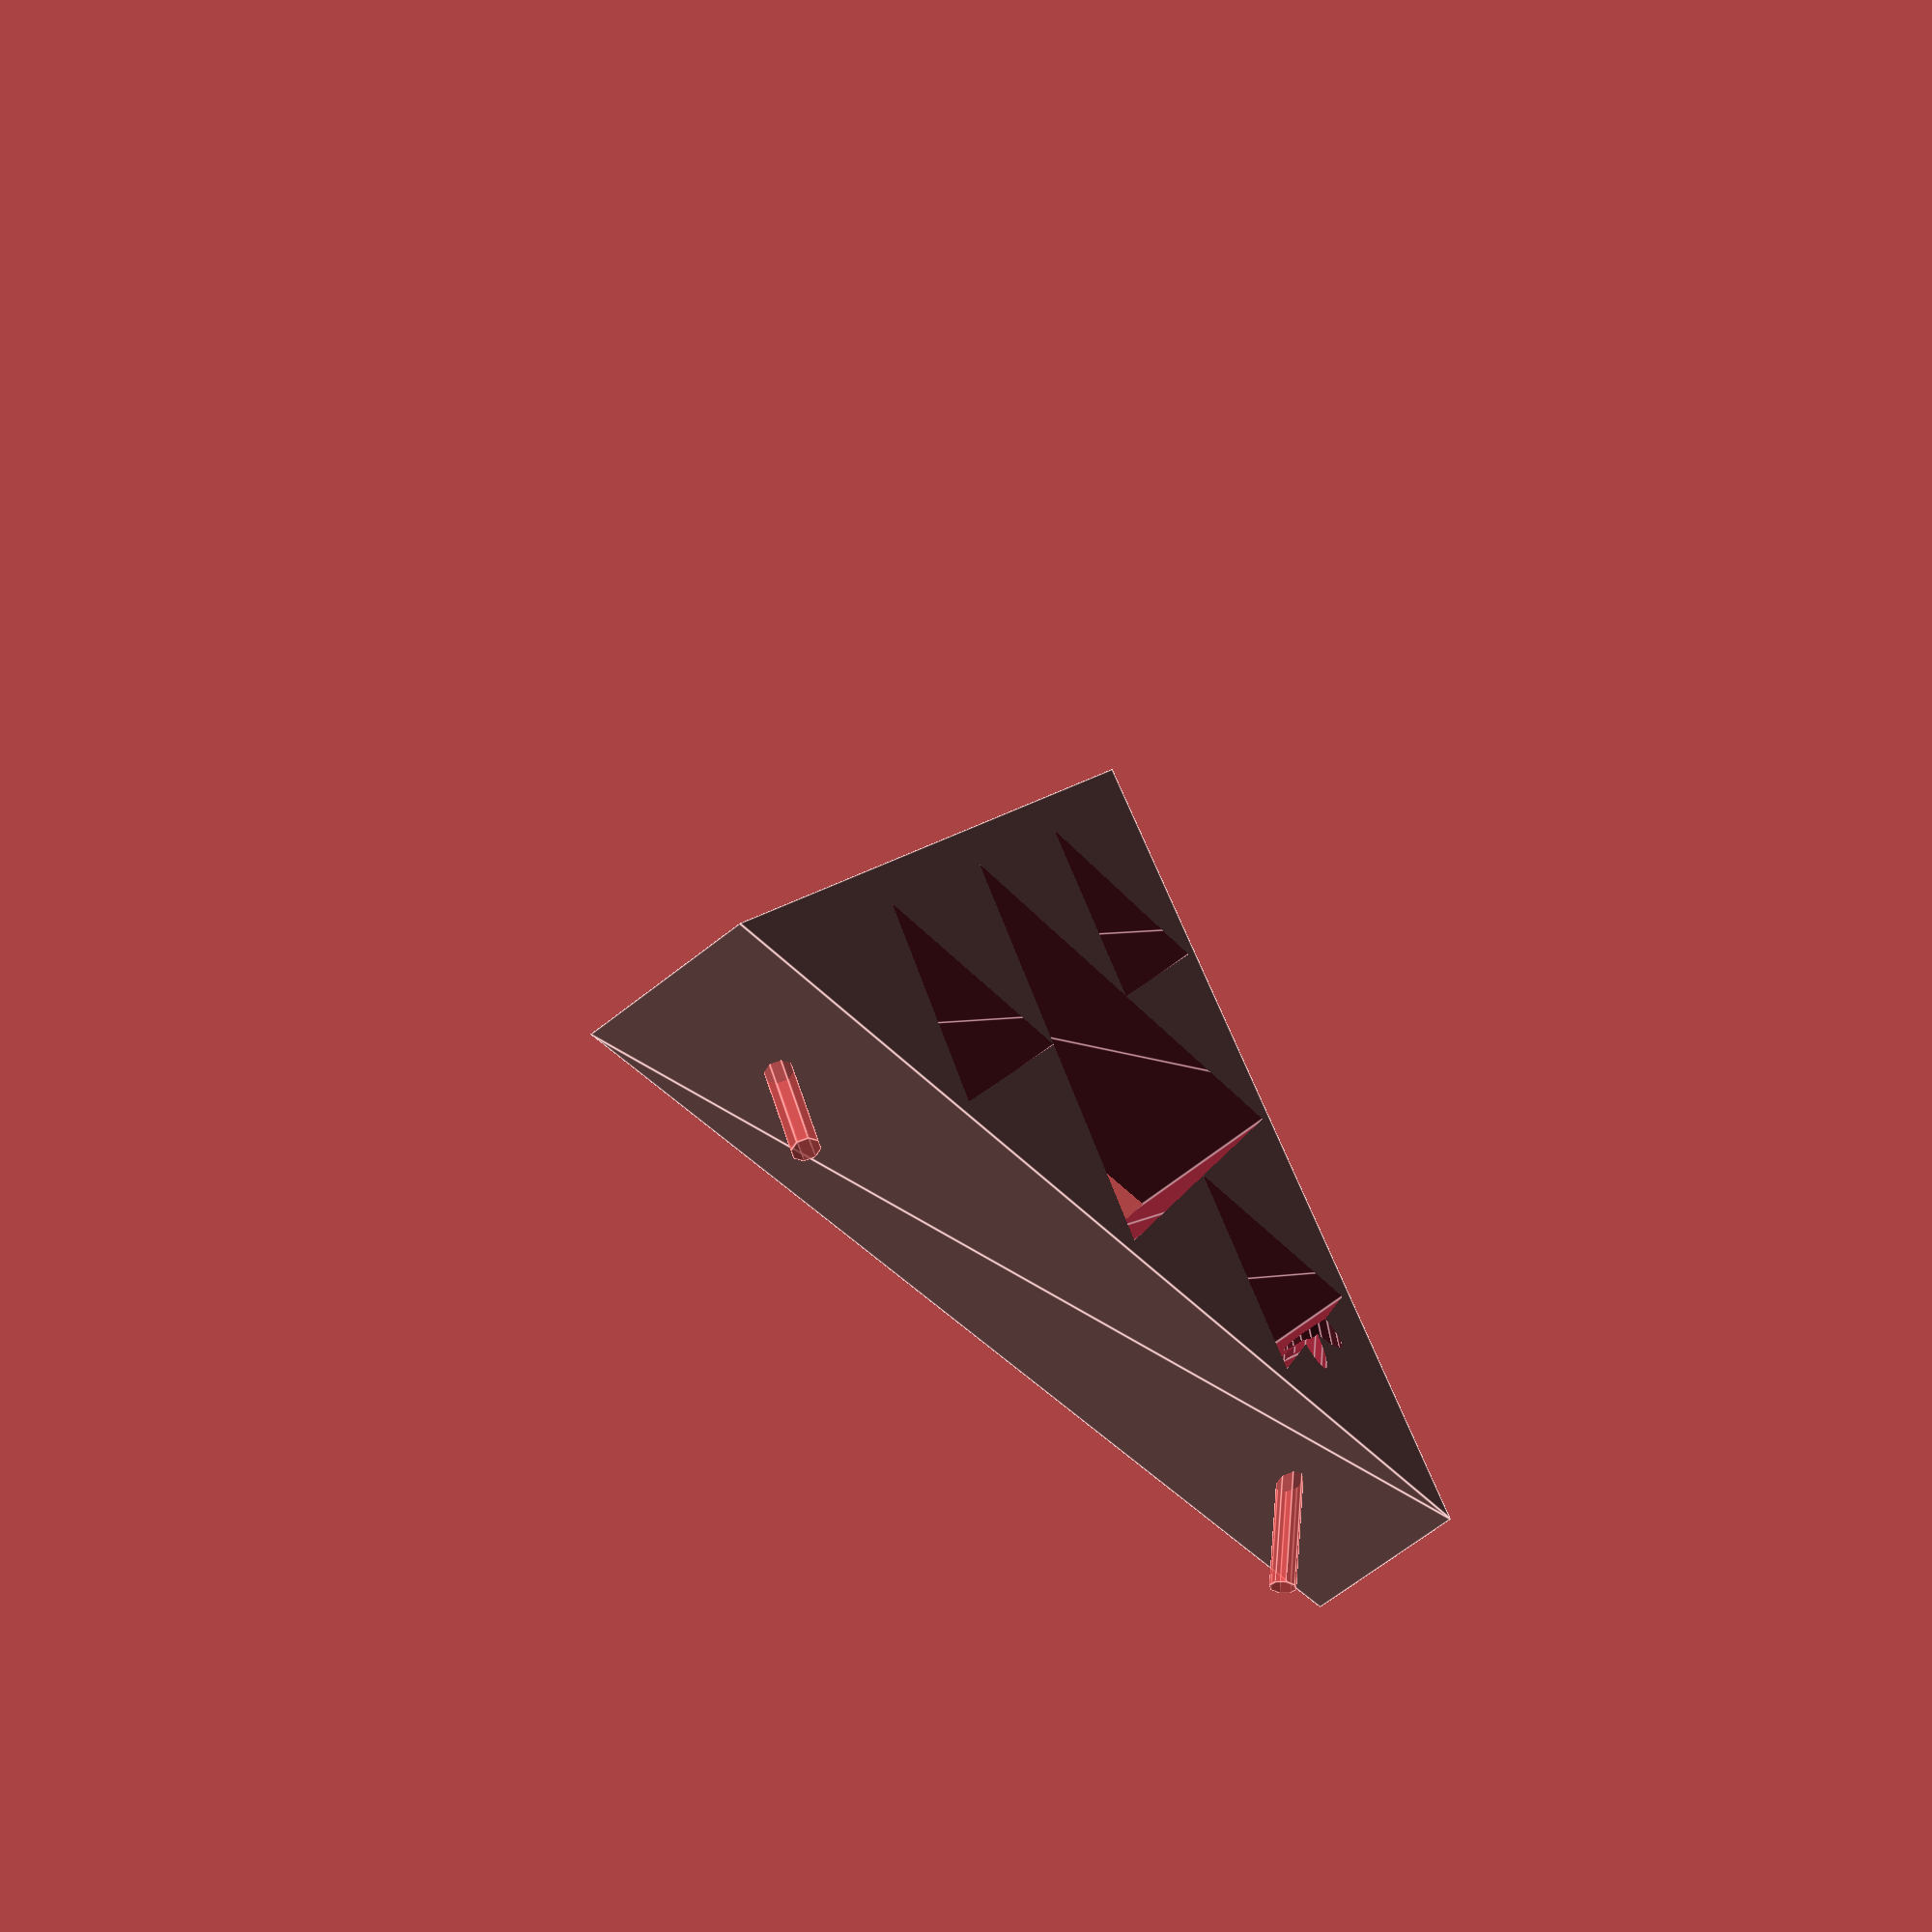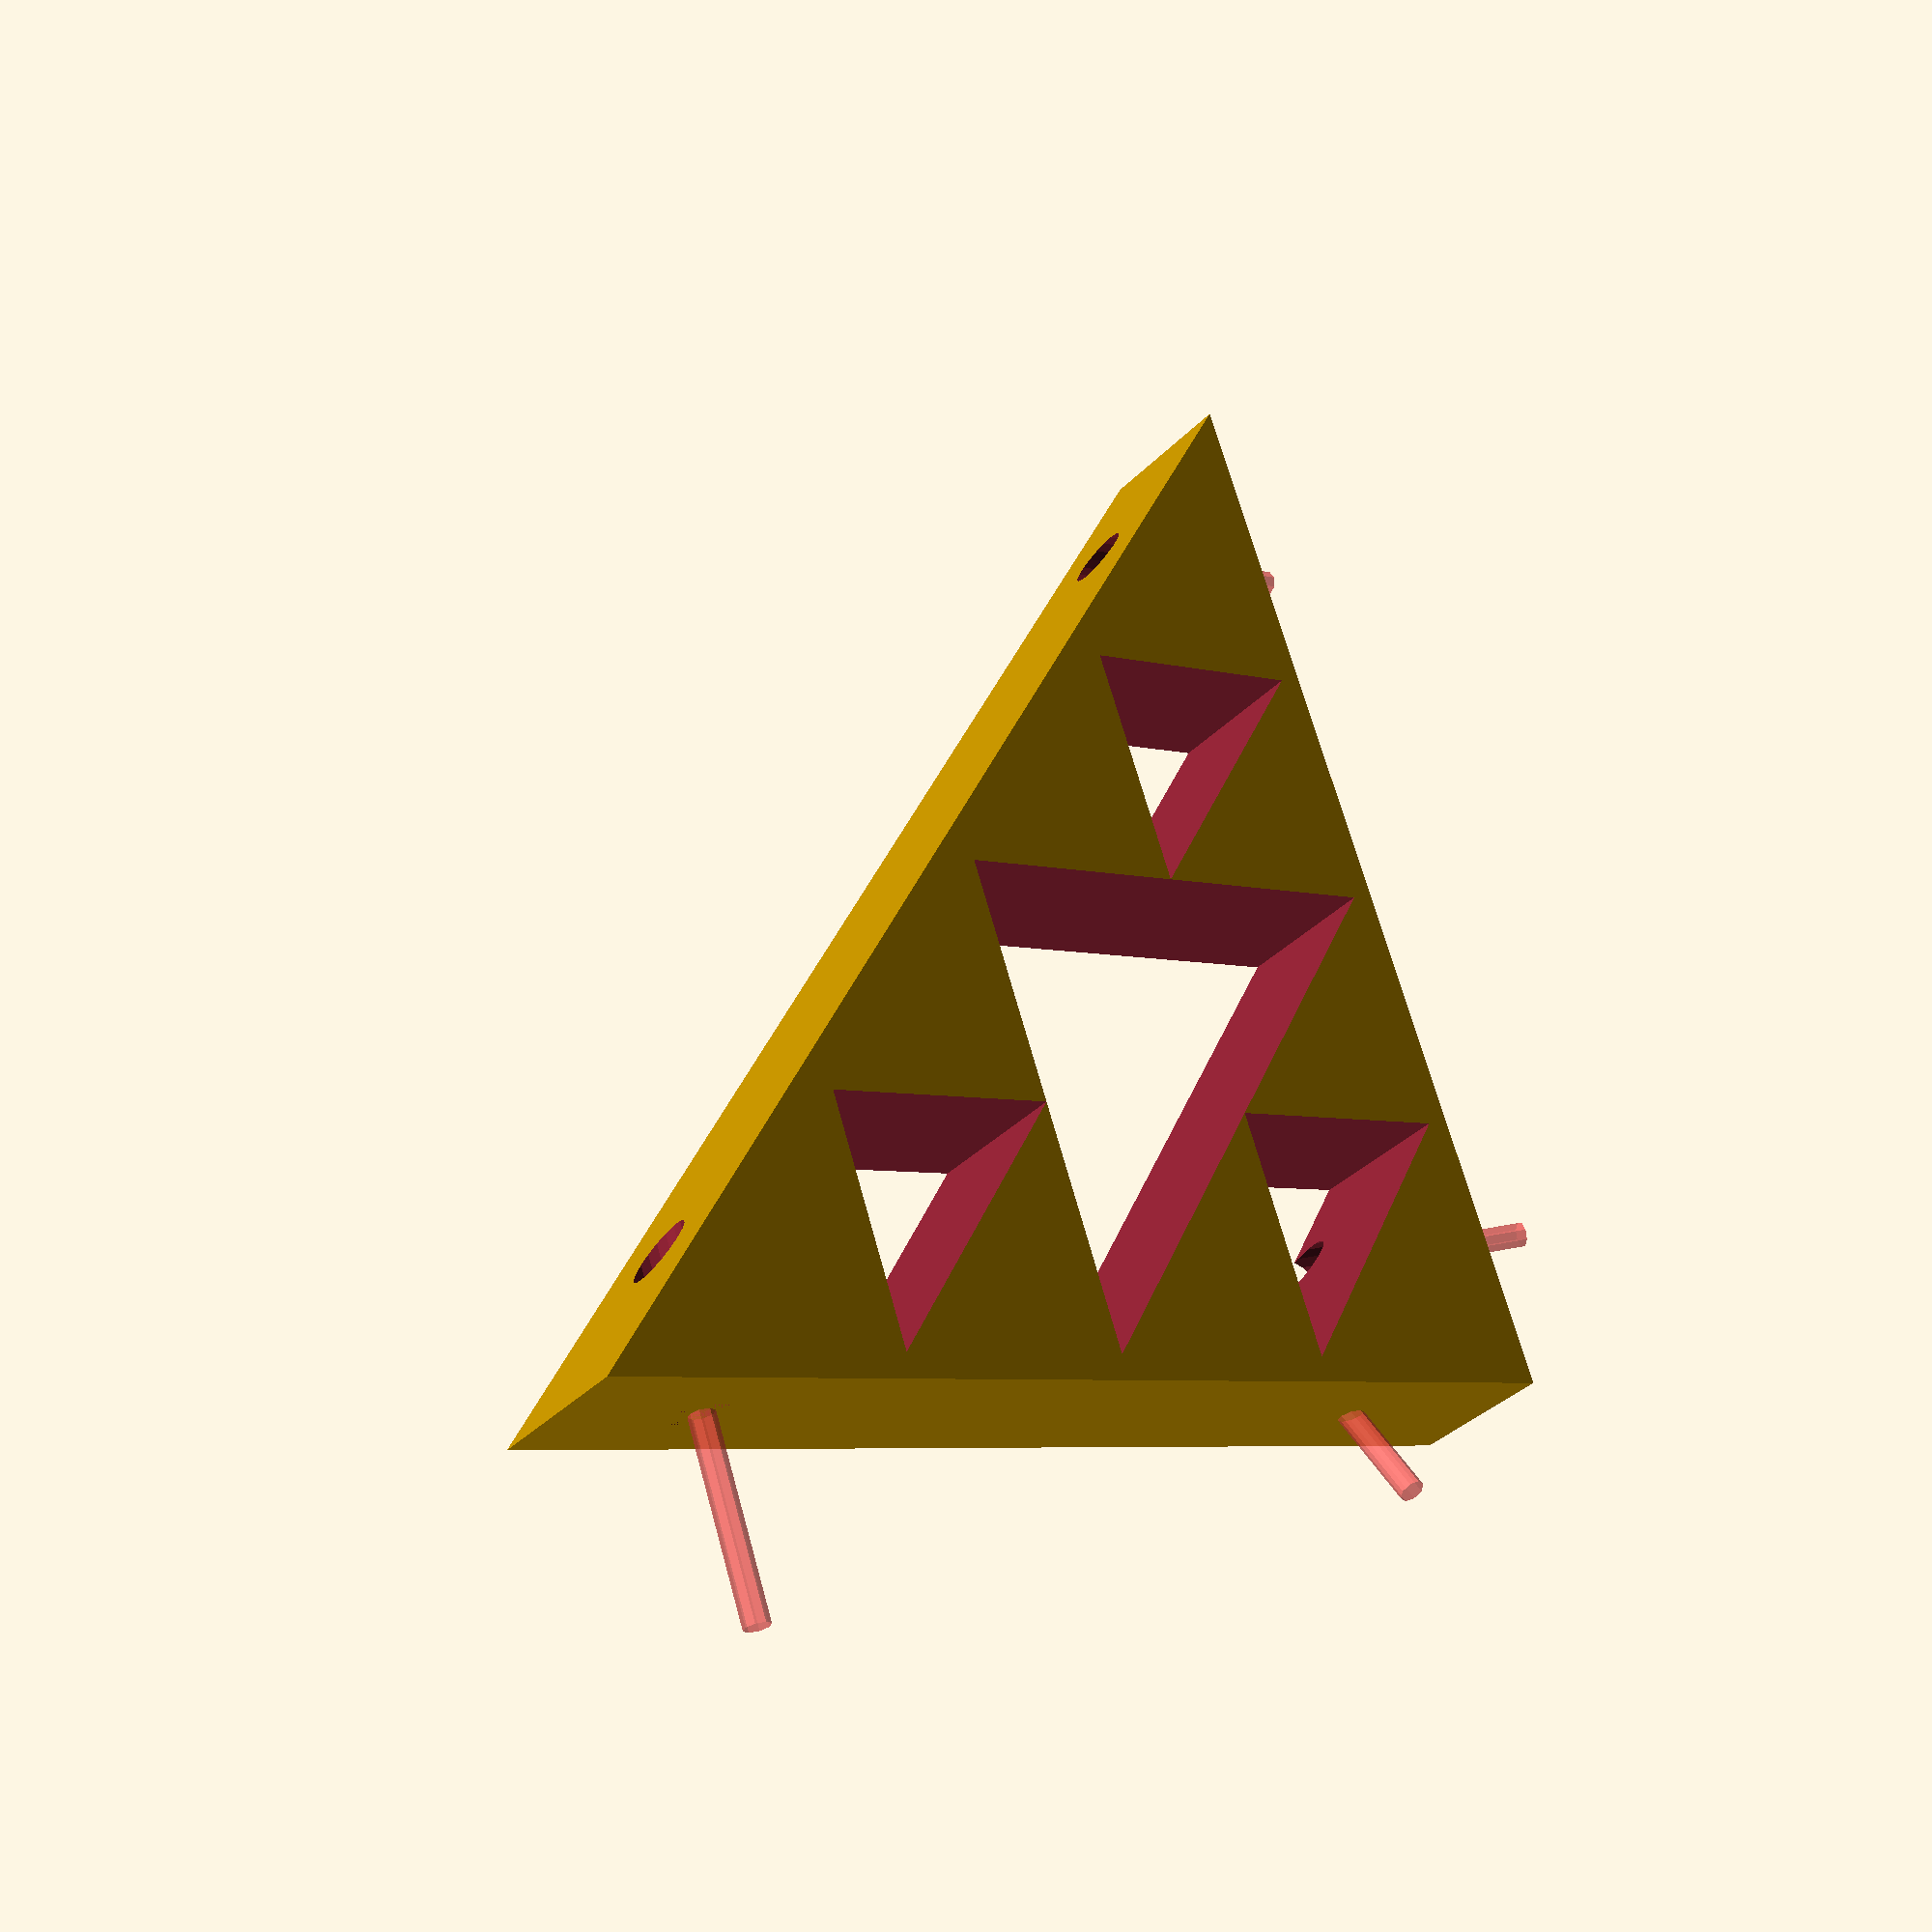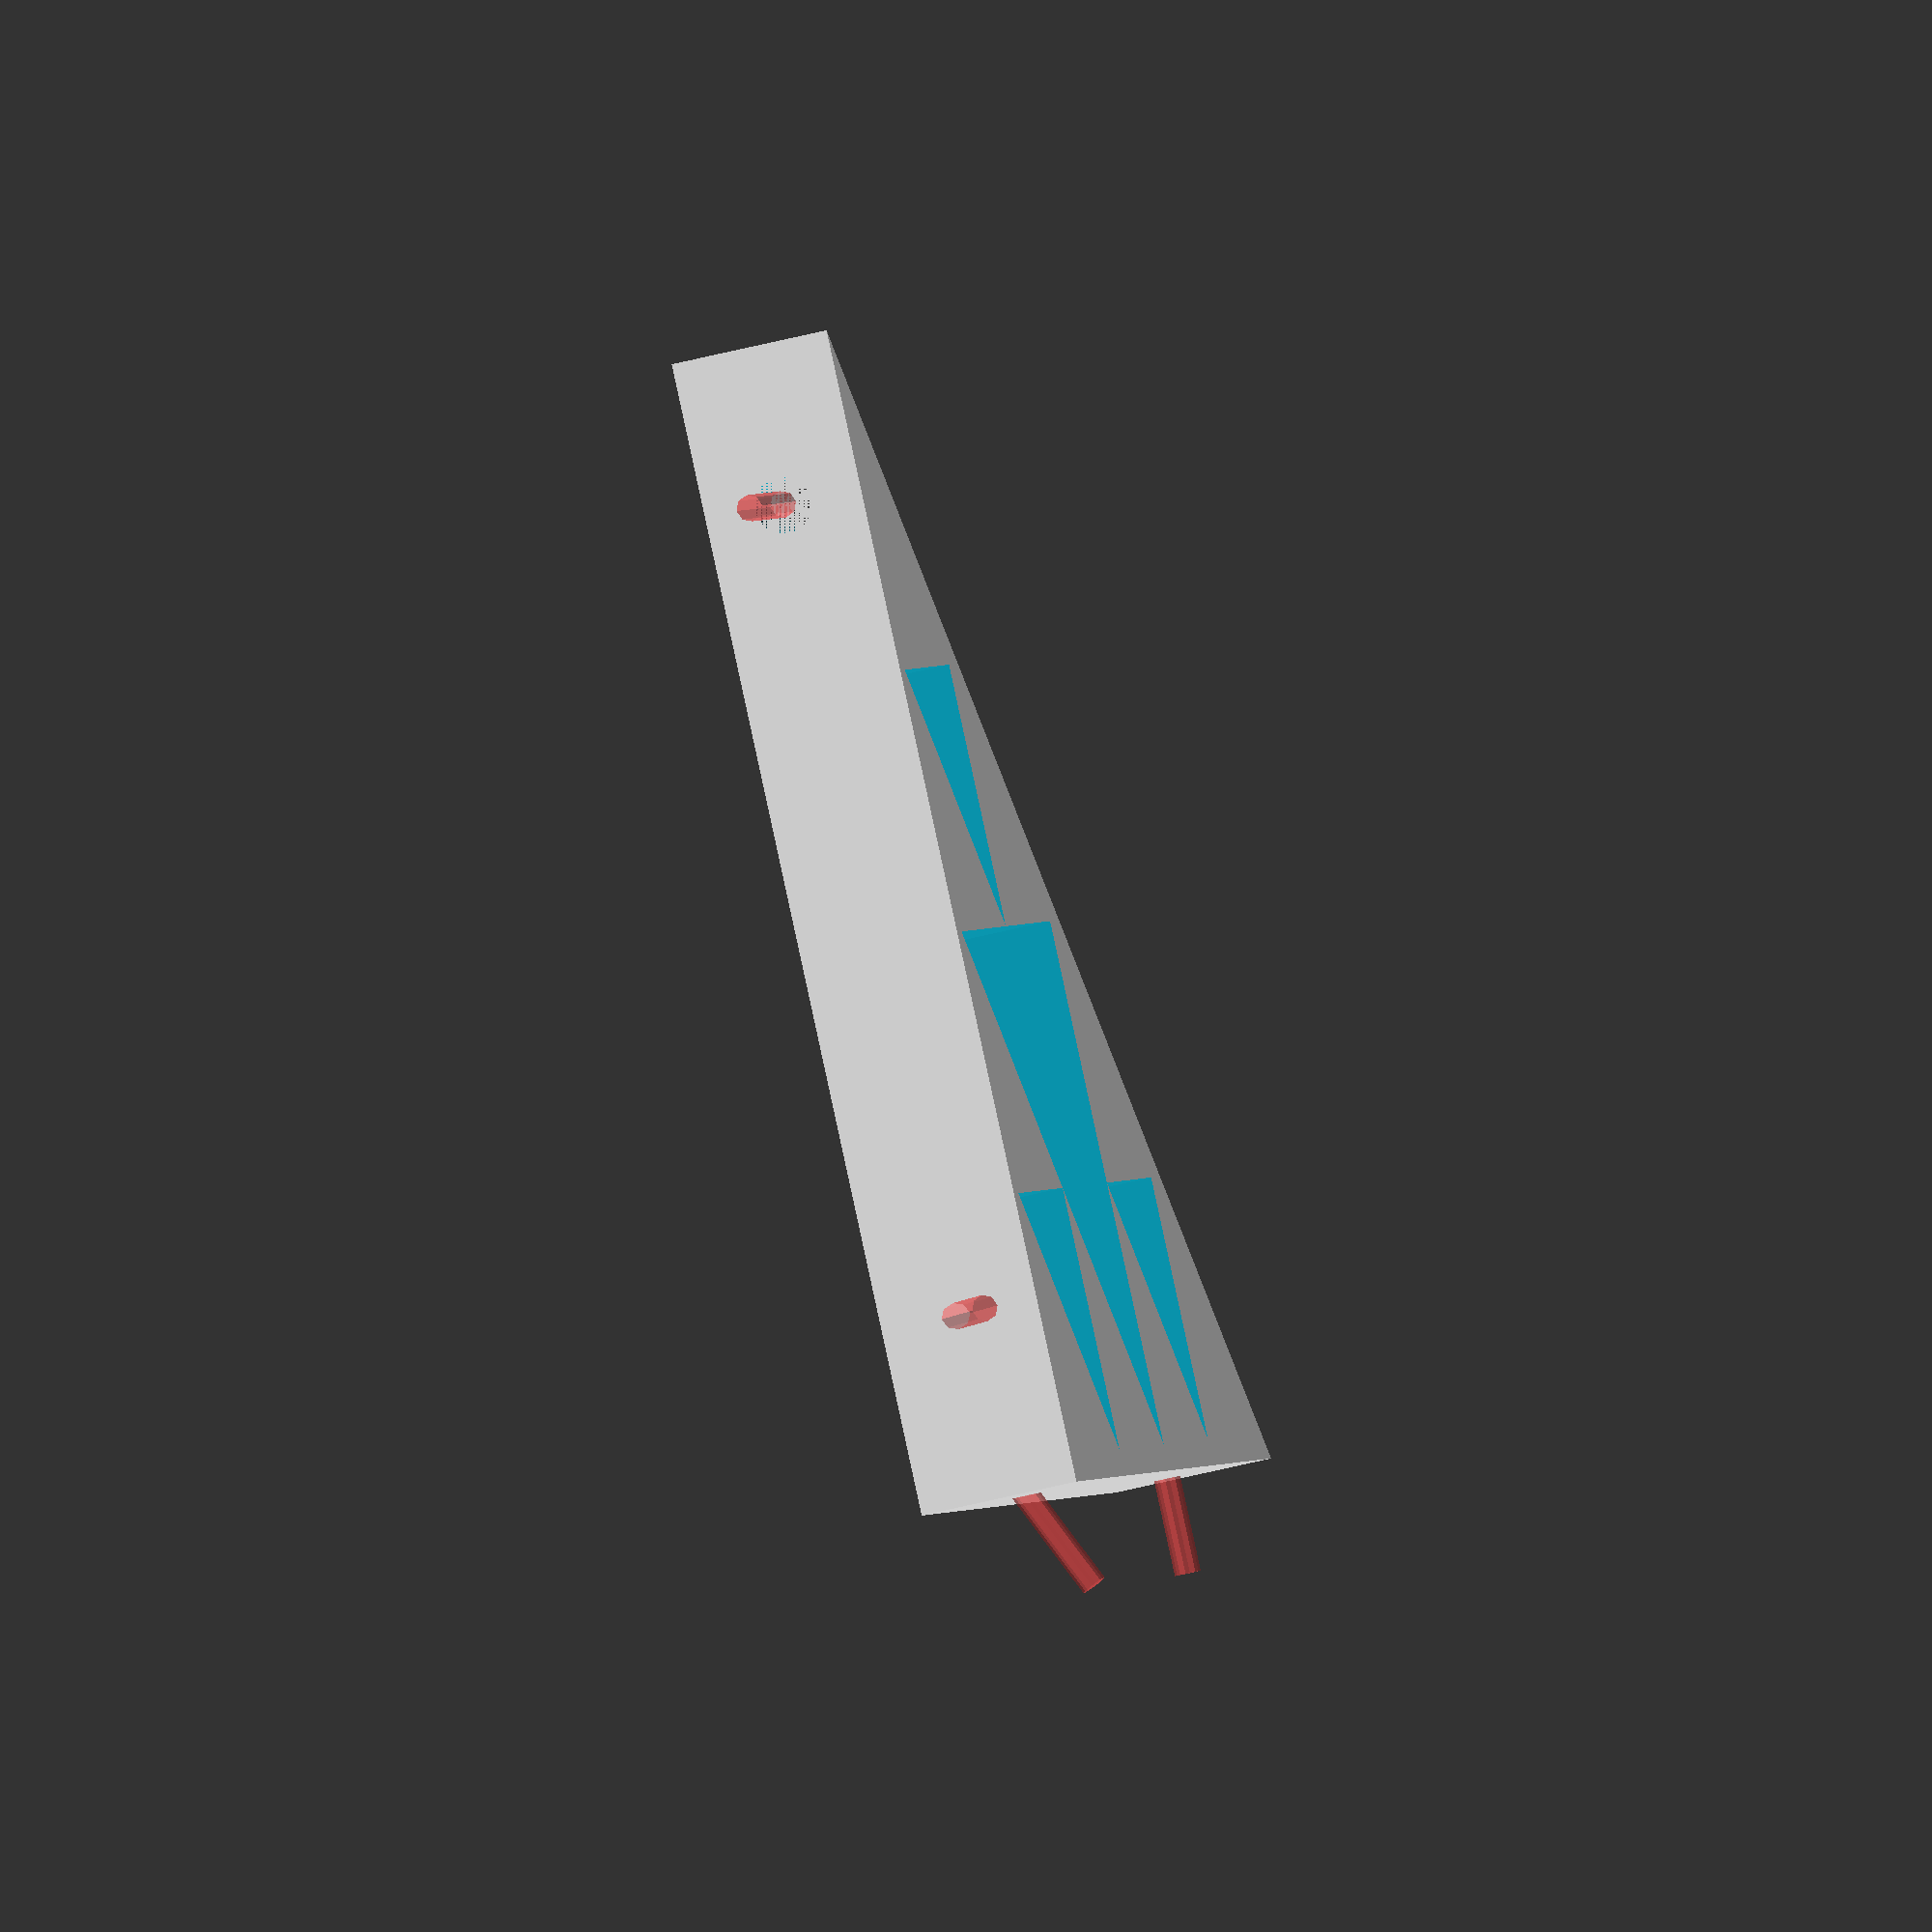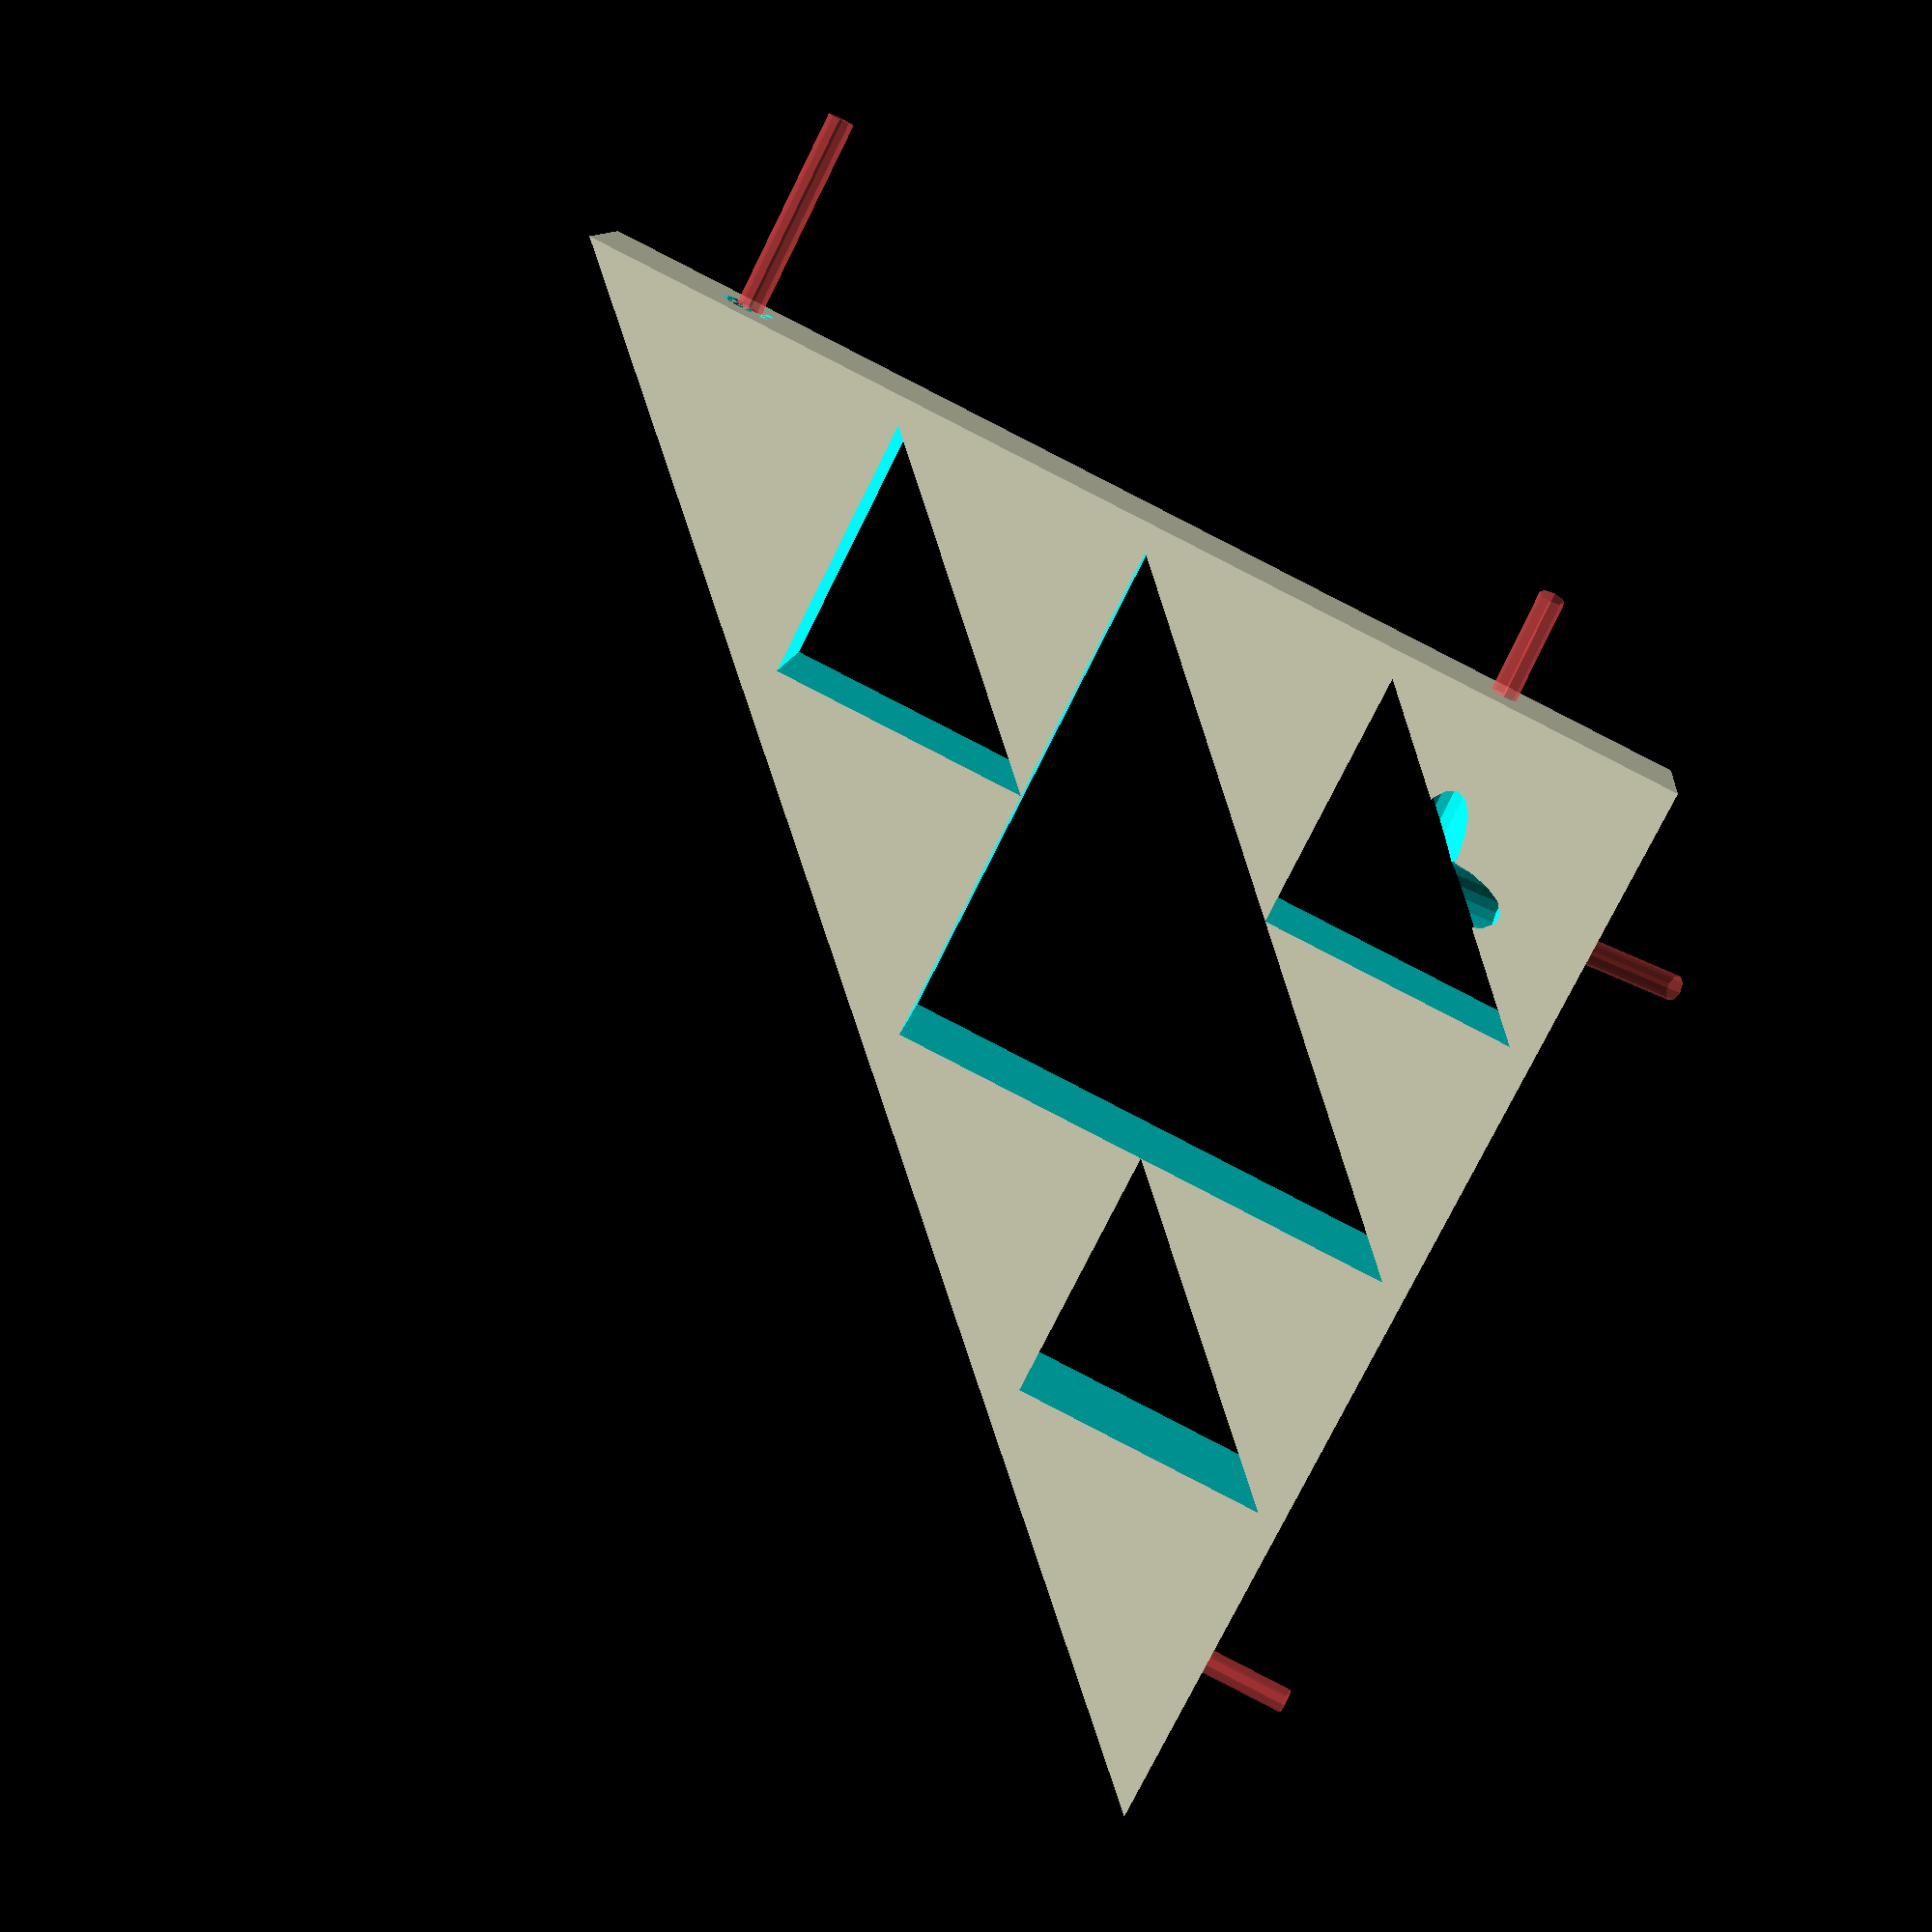
<openscad>
/*
  Shelf bracket based on Sierpinkski's triangle.

  This bracket is designed for use with 1.5" screws and a drill.
  In particular, the mounting holes are countersunk such that 1.5"
  screws will not stick through a ~0.5 in shelf when tightened.
  Also, the holes near the apex are diagonally countersunk so as
  to be accessible from the side. This means that you need to install
  pairs of brackets in opposite 'handed-ness' for maximum lateral
  stability.

*/

sidelength = 200;
thickness = 30;

screwlength = 38.1; // 1.5 inches in mm
screwhead = 5.5;
screwshaft = 2.5;   // penis.

module triangle(size=sidelength, height=1) {
  // extrudes a right triangle of given size and thickness
  linear_extrude(height=height, center=true)
  polygon(points = [[0, 0], [size, 0], [0, size]], paths = [[0, 1, 2]]);
}

module countersink() {
  // The thinner cylinder can be used to show how far your
  // screw will penetrate.
  union() {
    translate([0, 0, -screwlength])
      cylinder(r=screwhead, h=screwlength);
    #cylinder(r=screwshaft, h=screwlength);
  }
}

S = sidelength/2; // precompute this oft-used value
P = 5;            // padding for outer edges


//translate([S/4, S/4, 0]) // viewing position
difference() {
  translate([S+P, S+P, 0])
    scale(-1)
    triangle(sidelength + P*4, thickness);

  triangle(S, 50);
  translate([S/2, -S/2, 0])  triangle(size=S/2, height=50);
  translate([-S/2, S/2, 0])  triangle(size=S/2, height=50);
  translate([S/2, S/2, 0]) triangle(size=S/2, height=50);

  rotate(90, [0, 1, 0])
    translate([0, -(S-15), S+5])
    countersink();

  rotate(-90, [1, 0, 0])
    translate([-(S-15), 0, S-15])
    countersink();

  translate([S-15, S-30, -10])
    rotate(65, [0, 1, 0])
    translate([0, 0, 5])
    countersink();

  translate([S-30, S-15, -10])
    rotate(-65, [1, 0, 0])
    translate([0, 0, 5])
    countersink();
}

</openscad>
<views>
elev=67.2 azim=204.9 roll=128.4 proj=p view=edges
elev=215.3 azim=250.9 roll=216.9 proj=p view=wireframe
elev=52.0 azim=127.9 roll=285.6 proj=o view=solid
elev=169.6 azim=63.4 roll=354.2 proj=p view=wireframe
</views>
